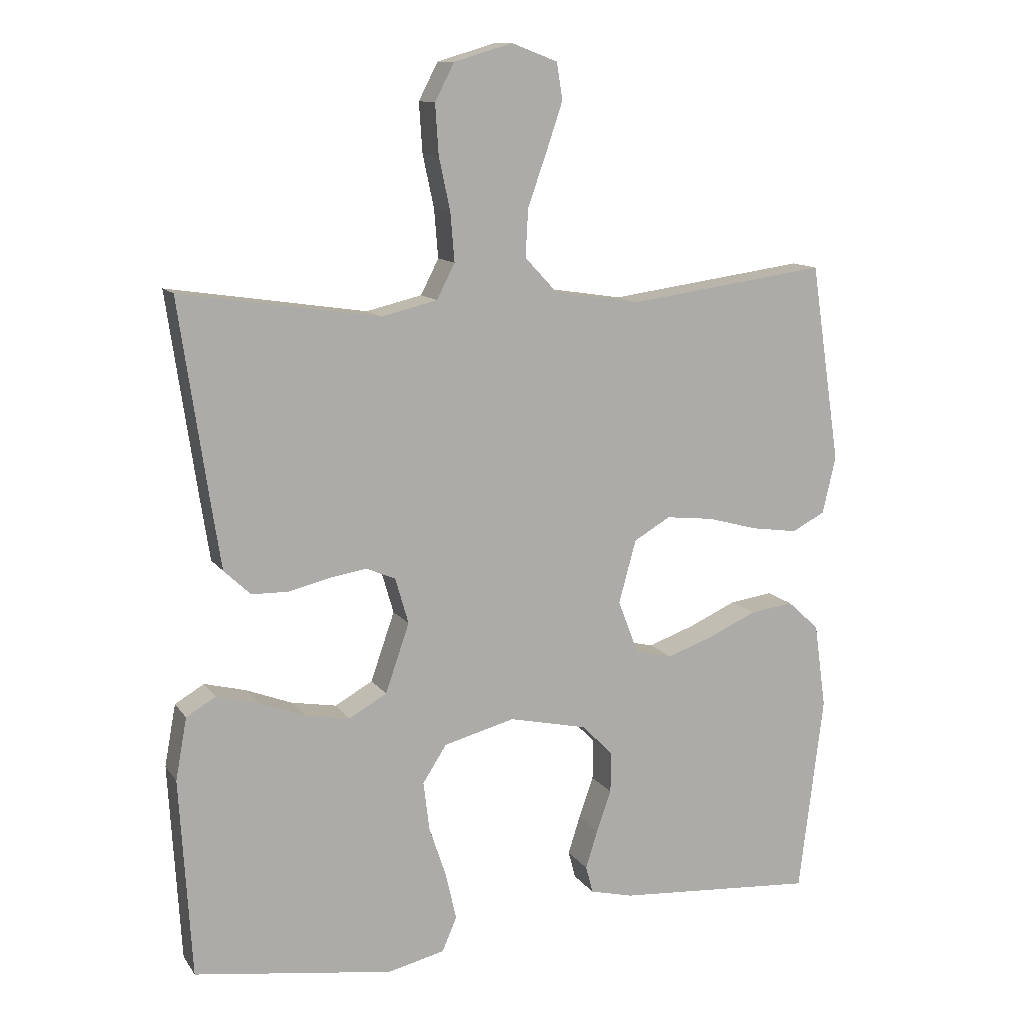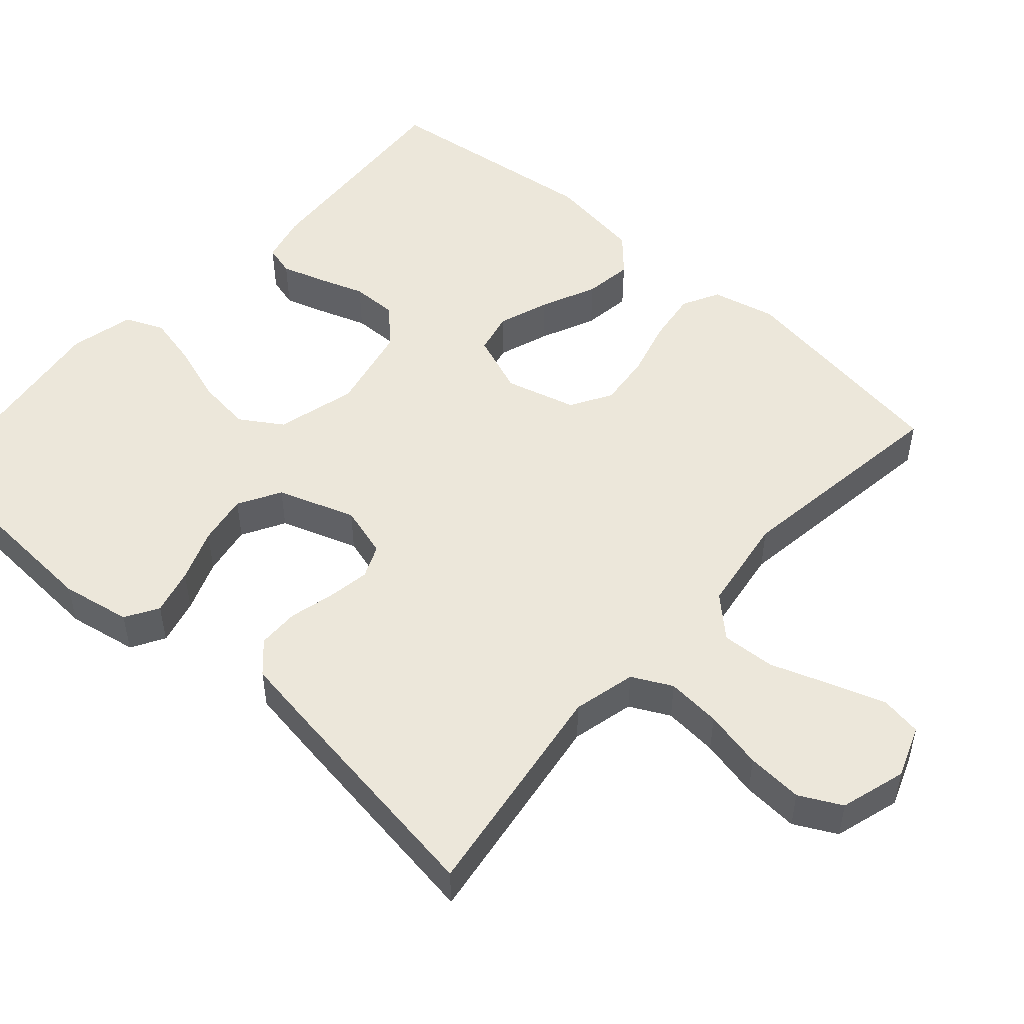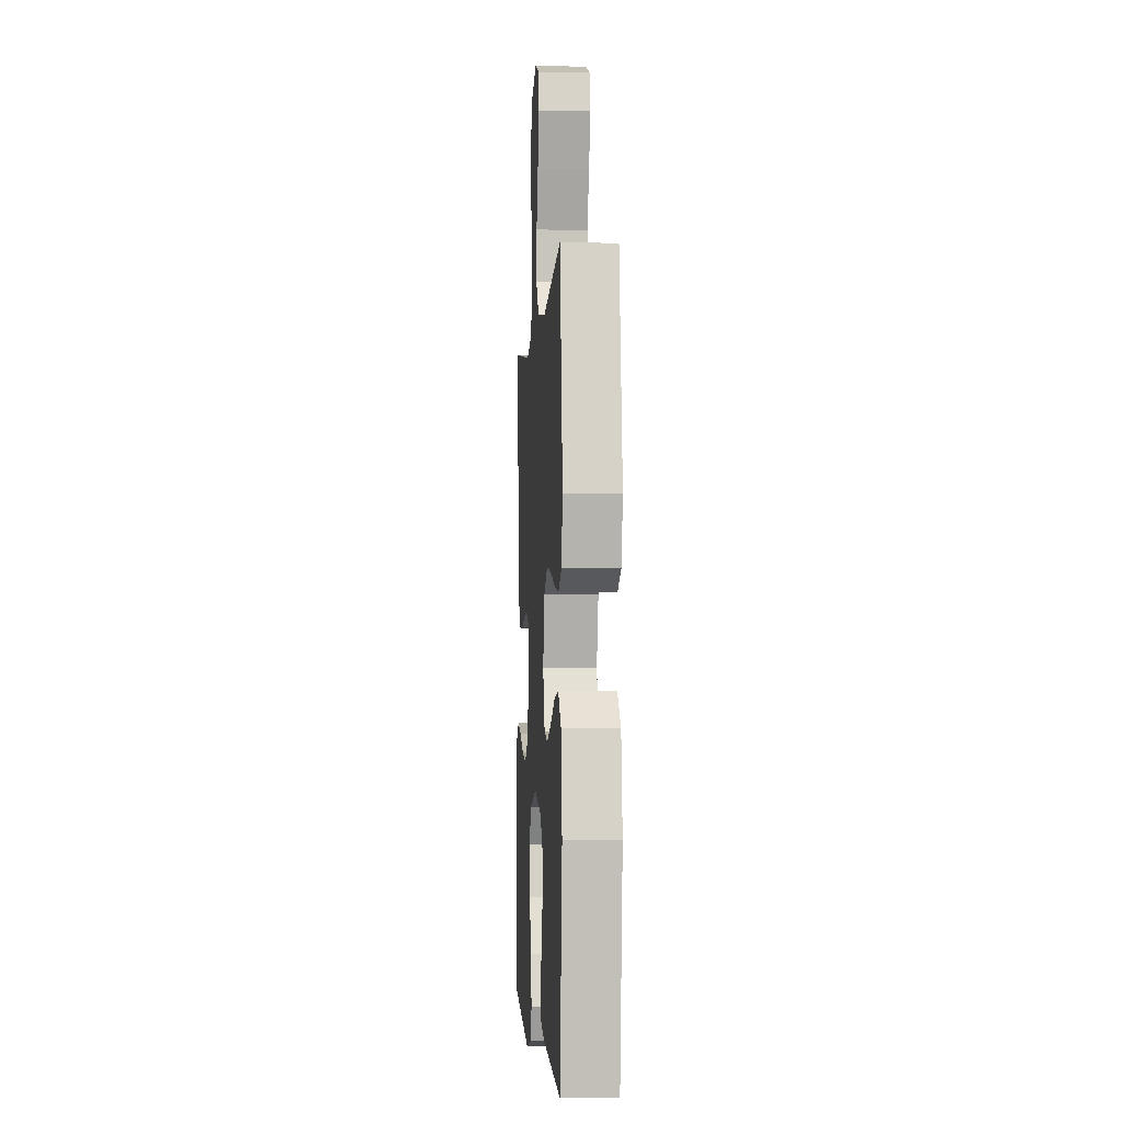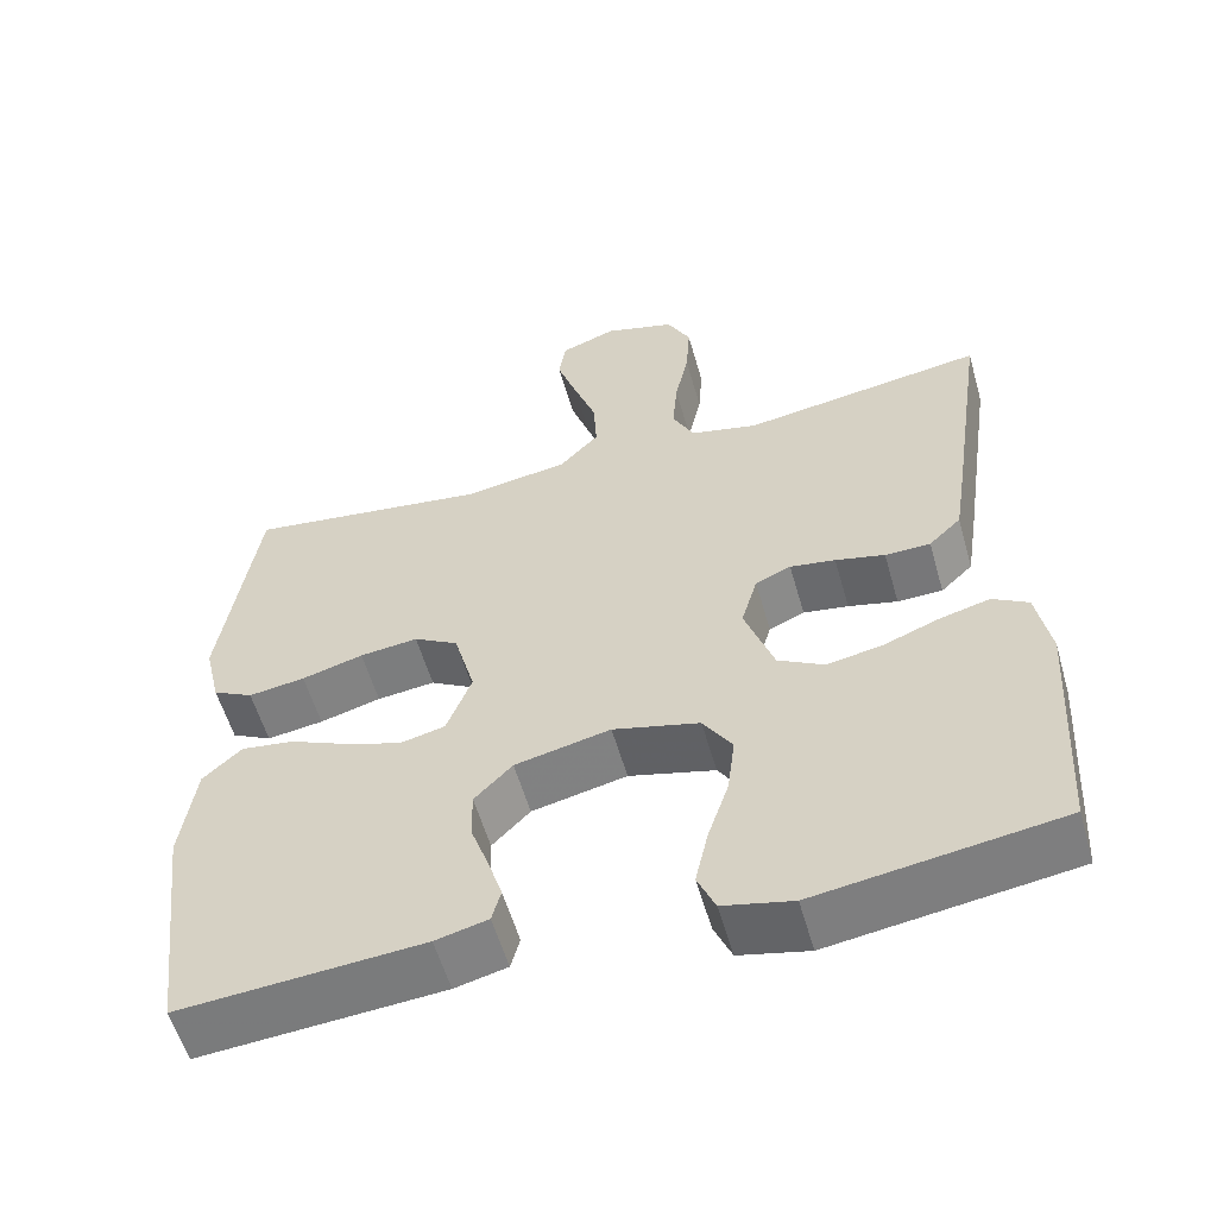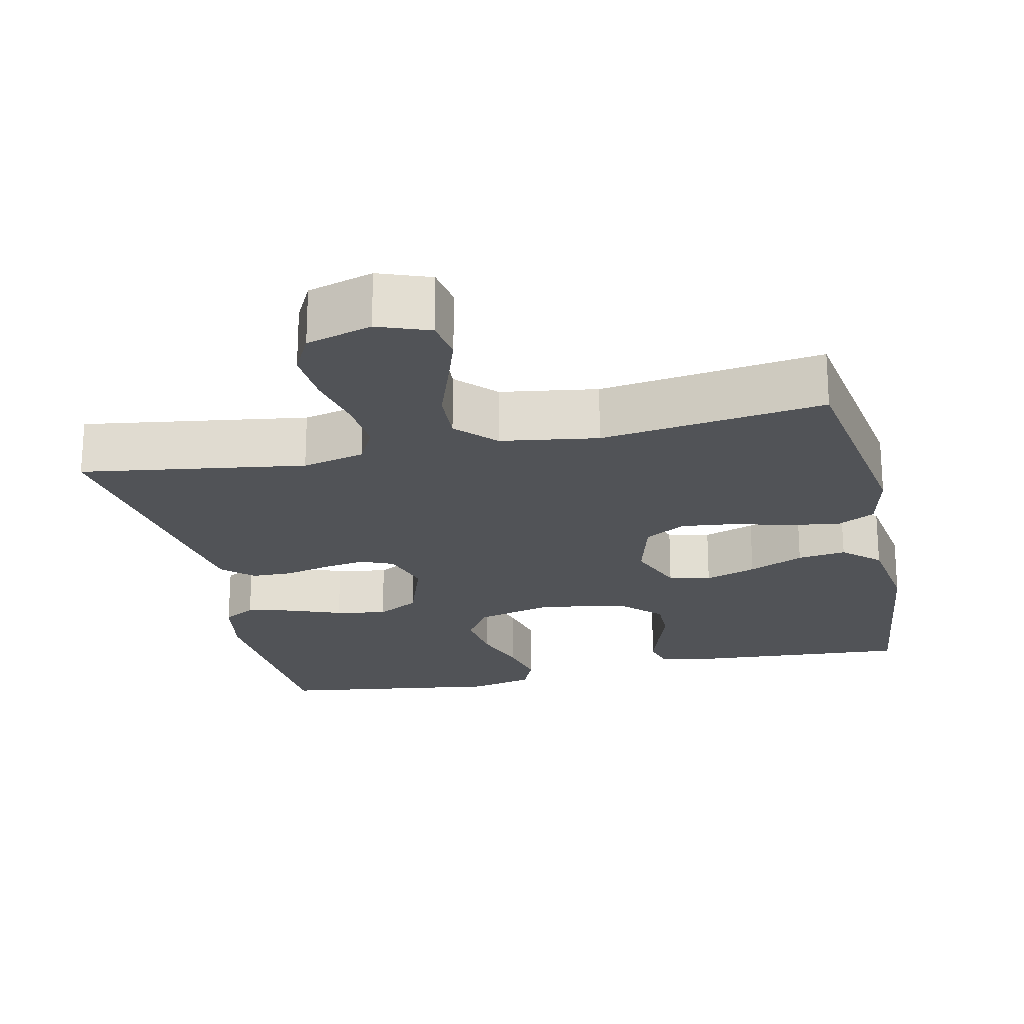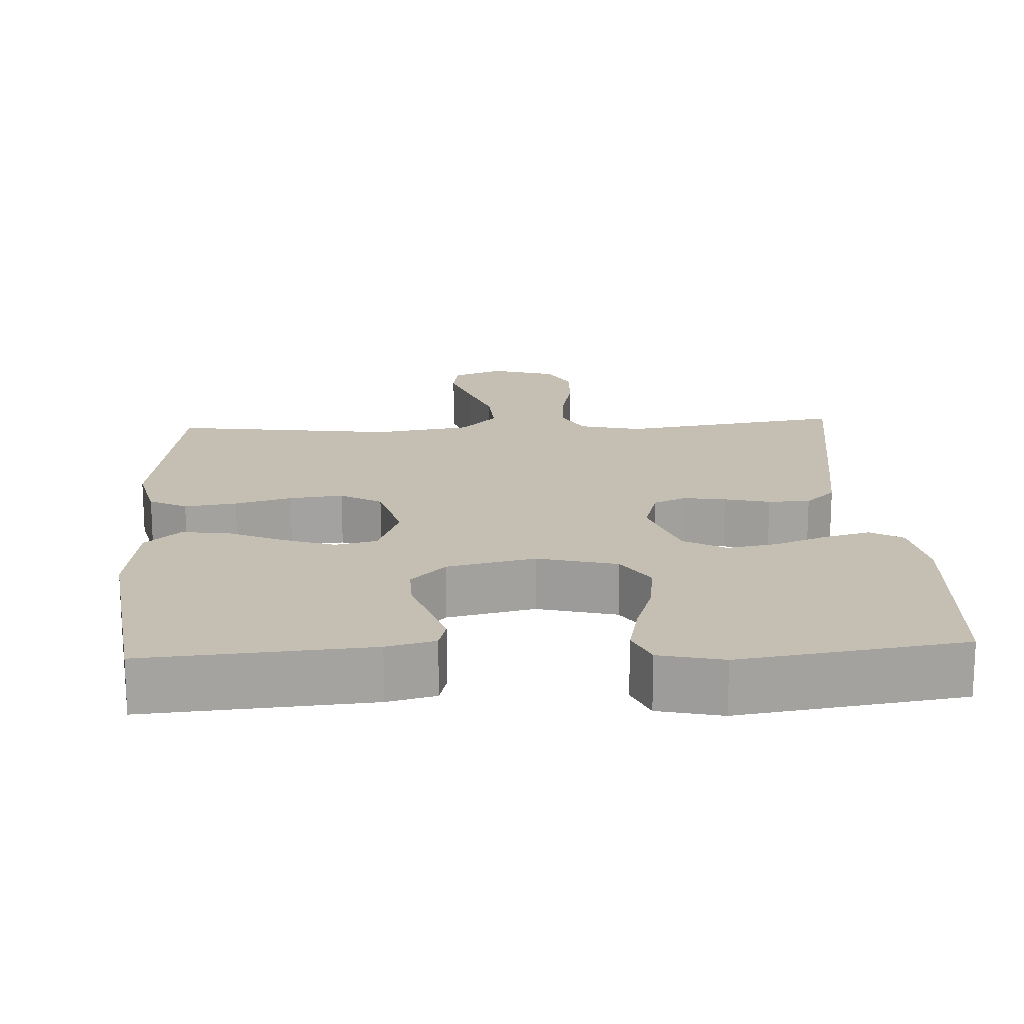
<metadata>
{"format":"obj","ext":"obj","renderer":"f3d","projection":"perspective","resolution":1024,"background":"white","views":[{"elev":11.8,"azim":-21.4,"up":"+Z"},{"elev":50.6,"azim":-48.3,"up":"+Y"},{"elev":-2.8,"azim":86.1,"up":"+Z"},{"elev":-56.8,"azim":-164.1,"up":"+Z"},{"elev":-21.8,"azim":12.6,"up":"+Y"},{"elev":17.6,"azim":176.8,"up":"+Y"}]}
</metadata>
<code>
v 0.5 0.07 -0.5
v 0.2 0.07 -0.478
v 0.135 0.07 -0.462
v 0.124 0.07 -0.421
v 0.142 0.07 -0.364
v 0.164 0.07 -0.301
v 0.165 0.07 -0.24
v 0.118 0.07 -0.192
v 0 0.07 -0.166
v -0.107 0.07 -0.194
v -0.143 0.07 -0.25
v -0.134 0.07 -0.323
v -0.108 0.07 -0.401
v -0.092 0.07 -0.472
v -0.114 0.07 -0.523
v -0.2 0.07 -0.543
v -0.5 0.07 -0.5
v -0.518 0.07 -0.2
v -0.501 0.07 -0.107
v -0.457 0.07 -0.081
v -0.395 0.07 -0.097
v -0.325 0.07 -0.124
v -0.257 0.07 -0.136
v -0.2 0.07 -0.104
v -0.164 0.07 0
v -0.184 0.07 0.069
v -0.228 0.07 0.088
v -0.284 0.07 0.079
v -0.345 0.07 0.064
v -0.401 0.07 0.065
v -0.441 0.07 0.103
v -0.456 0.07 0.2
v -0.5 0.07 0.5
v -0.2 0.07 0.455
v -0.116 0.07 0.475
v -0.089 0.07 0.528
v -0.095 0.07 0.601
v -0.112 0.07 0.68
v -0.117 0.07 0.755
v -0.088 0.07 0.811
v 0 0.07 0.837
v 0.069 0.07 0.811
v 0.078 0.07 0.756
v 0.053 0.07 0.682
v 0.025 0.07 0.603
v 0.021 0.07 0.531
v 0.07 0.07 0.479
v 0.2 0.07 0.459
v 0.5 0.07 0.5
v 0.545 0.07 0.2
v 0.525 0.07 0.114
v 0.475 0.07 0.088
v 0.405 0.07 0.098
v 0.329 0.07 0.119
v 0.257 0.07 0.127
v 0.202 0.07 0.095
v 0.176 0.07 0
v 0.207 0.07 -0.081
v 0.263 0.07 -0.094
v 0.332 0.07 -0.07
v 0.406 0.07 -0.037
v 0.471 0.07 -0.028
v 0.519 0.07 -0.072
v 0.537 0.07 -0.2
v 0.5 0 -0.5
v 0.2 0 -0.478
v 0.135 0 -0.462
v 0.124 0 -0.421
v 0.142 0 -0.364
v 0.164 0 -0.301
v 0.165 0 -0.24
v 0.118 0 -0.192
v 0 0 -0.166
v -0.107 0 -0.194
v -0.143 0 -0.25
v -0.134 0 -0.323
v -0.108 0 -0.401
v -0.092 0 -0.472
v -0.114 0 -0.523
v -0.2 0 -0.543
v -0.5 0 -0.5
v -0.518 0 -0.2
v -0.501 0 -0.107
v -0.457 0 -0.081
v -0.395 0 -0.097
v -0.325 0 -0.124
v -0.257 0 -0.136
v -0.2 0 -0.104
v -0.164 0 0
v -0.184 0 0.069
v -0.228 0 0.088
v -0.284 0 0.079
v -0.345 0 0.064
v -0.401 0 0.065
v -0.441 0 0.103
v -0.456 0 0.2
v -0.5 0 0.5
v -0.2 0 0.455
v -0.116 0 0.475
v -0.089 0 0.528
v -0.095 0 0.601
v -0.112 0 0.68
v -0.117 0 0.755
v -0.088 0 0.811
v 0 0 0.837
v 0.069 0 0.811
v 0.078 0 0.756
v 0.053 0 0.682
v 0.025 0 0.603
v 0.021 0 0.531
v 0.07 0 0.479
v 0.2 0 0.459
v 0.5 0 0.5
v 0.545 0 0.2
v 0.525 0 0.114
v 0.475 0 0.088
v 0.405 0 0.098
v 0.329 0 0.119
v 0.257 0 0.127
v 0.202 0 0.095
v 0.176 0 0
v 0.207 0 -0.081
v 0.263 0 -0.094
v 0.332 0 -0.07
v 0.406 0 -0.037
v 0.471 0 -0.028
v 0.519 0 -0.072
v 0.537 0 -0.2
f 60 61 62 63
f 59 60 63 64
f 58 59 64 1
f 51 52 53 54
f 51 54 55
f 48 49 50 51
f 47 48 51 55
f 46 47 55 56
f 42 43 44 45
f 40 41 42 45
f 40 45 46
f 37 38 39 40
f 36 37 40 46
f 35 36 46 56
f 31 32 33 34
f 28 29 30 31
f 27 28 31 34
f 26 27 34 35
f 19 20 21 22
f 19 22 23
f 18 19 23
f 17 18 23
f 16 17 23 24
f 12 13 14 15
f 11 12 15 16
f 3 4 5 6
f 1 2 3 6
f 58 1 6 7
f 57 58 7 8
f 56 57 8 9
f 25 26 35 56
f 25 56 9 10
f 11 16 24 25
f 10 11 25
f 127 126 125 124
f 128 127 124 123
f 65 128 123 122
f 118 117 116 115
f 119 118 115
f 115 114 113 112
f 119 115 112 111
f 120 119 111 110
f 109 108 107 106
f 109 106 105 104
f 110 109 104
f 104 103 102 101
f 110 104 101 100
f 120 110 100 99
f 98 97 96 95
f 95 94 93 92
f 98 95 92 91
f 99 98 91 90
f 86 85 84 83
f 87 86 83
f 87 83 82
f 87 82 81
f 88 87 81 80
f 79 78 77 76
f 80 79 76 75
f 70 69 68 67
f 70 67 66 65
f 71 70 65 122
f 72 71 122 121
f 73 72 121 120
f 120 99 90 89
f 74 73 120 89
f 89 88 80 75
f 89 75 74
f 1 65 66 2
f 2 66 67 3
f 3 67 68 4
f 4 68 69 5
f 5 69 70 6
f 6 70 71 7
f 7 71 72 8
f 8 72 73 9
f 9 73 74 10
f 10 74 75 11
f 11 75 76 12
f 12 76 77 13
f 13 77 78 14
f 14 78 79 15
f 15 79 80 16
f 16 80 81 17
f 17 81 82 18
f 18 82 83 19
f 19 83 84 20
f 20 84 85 21
f 21 85 86 22
f 22 86 87 23
f 23 87 88 24
f 24 88 89 25
f 25 89 90 26
f 26 90 91 27
f 27 91 92 28
f 28 92 93 29
f 29 93 94 30
f 30 94 95 31
f 31 95 96 32
f 32 96 97 33
f 33 97 98 34
f 34 98 99 35
f 35 99 100 36
f 36 100 101 37
f 37 101 102 38
f 38 102 103 39
f 39 103 104 40
f 40 104 105 41
f 41 105 106 42
f 42 106 107 43
f 43 107 108 44
f 44 108 109 45
f 45 109 110 46
f 46 110 111 47
f 47 111 112 48
f 48 112 113 49
f 49 113 114 50
f 50 114 115 51
f 51 115 116 52
f 52 116 117 53
f 53 117 118 54
f 54 118 119 55
f 55 119 120 56
f 56 120 121 57
f 57 121 122 58
f 58 122 123 59
f 59 123 124 60
f 60 124 125 61
f 61 125 126 62
f 62 126 127 63
f 63 127 128 64
f 64 128 65 1

</code>
